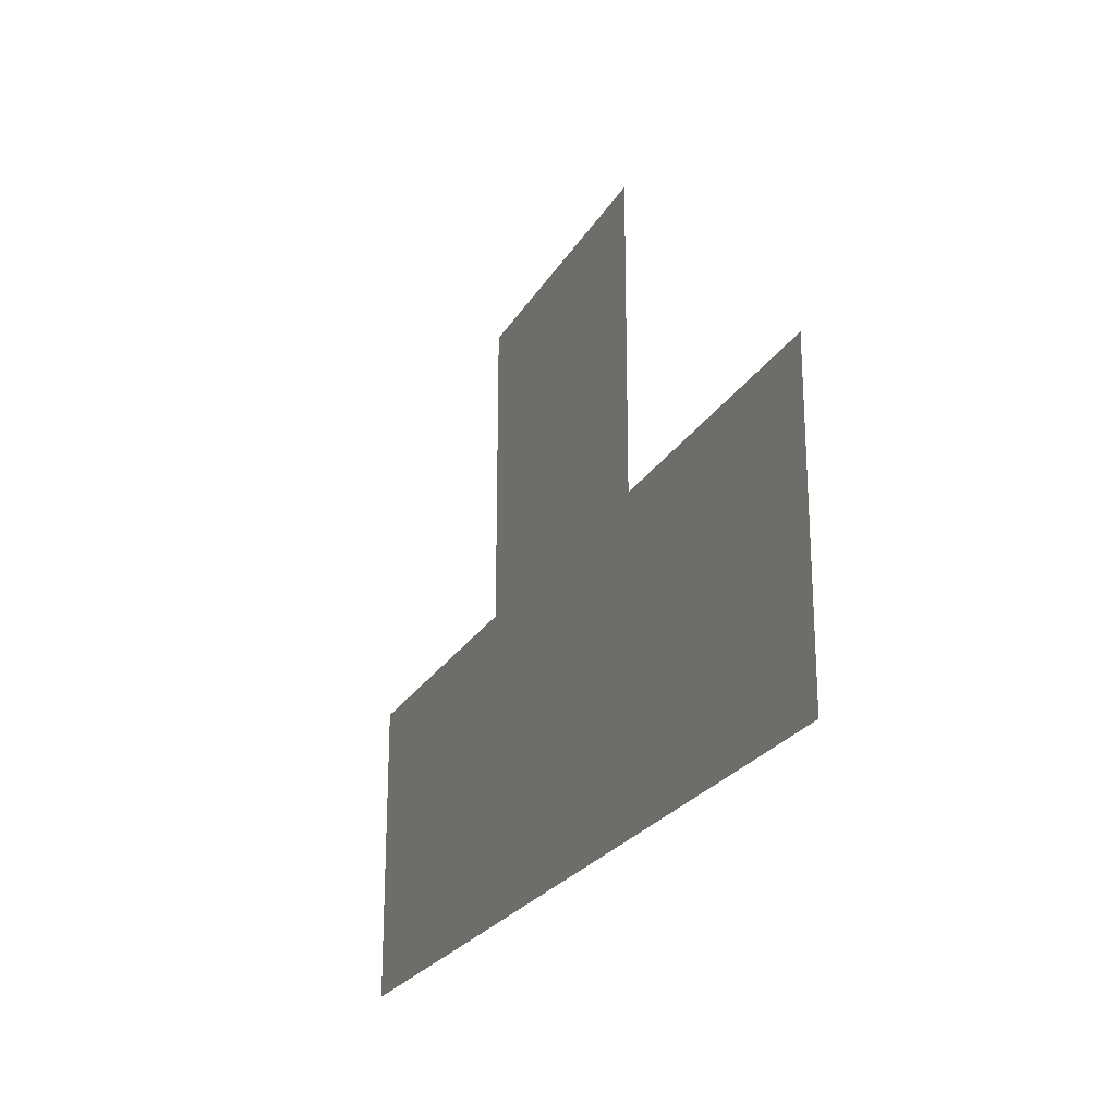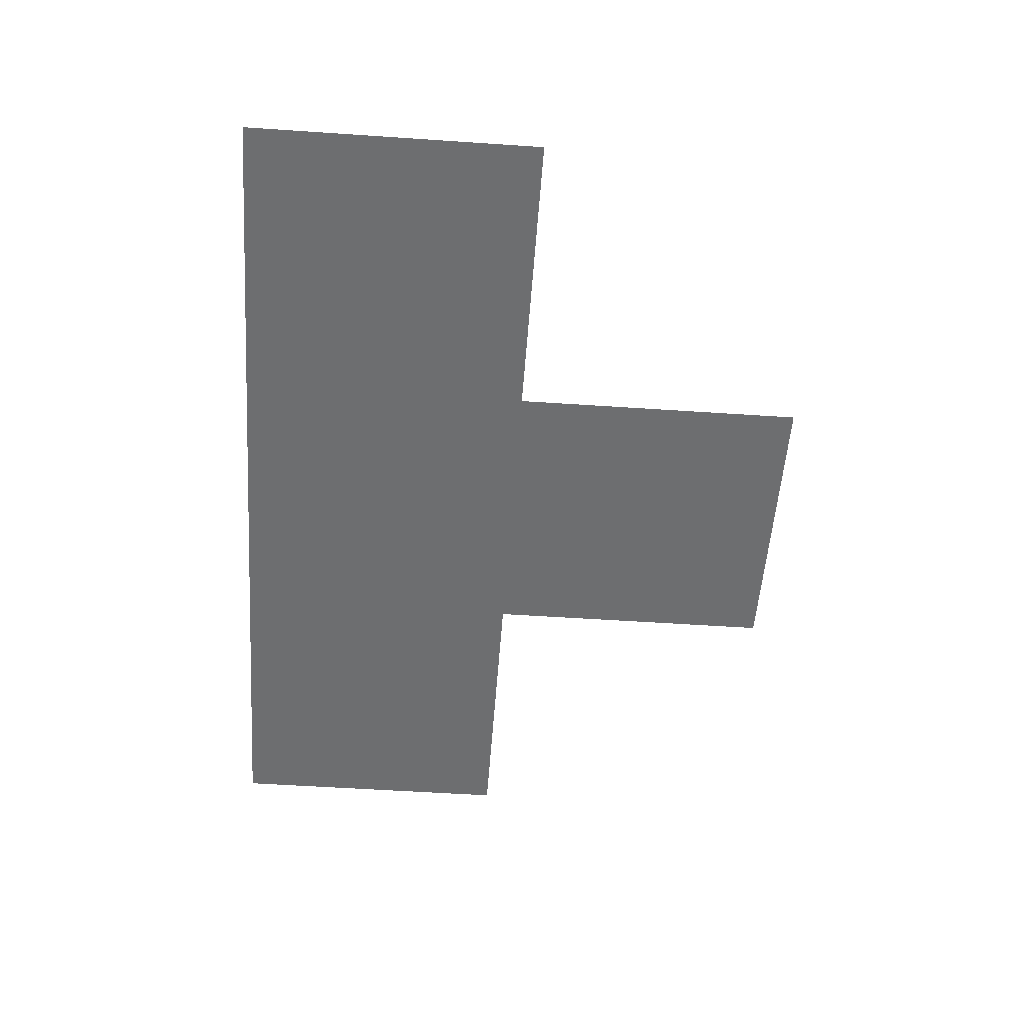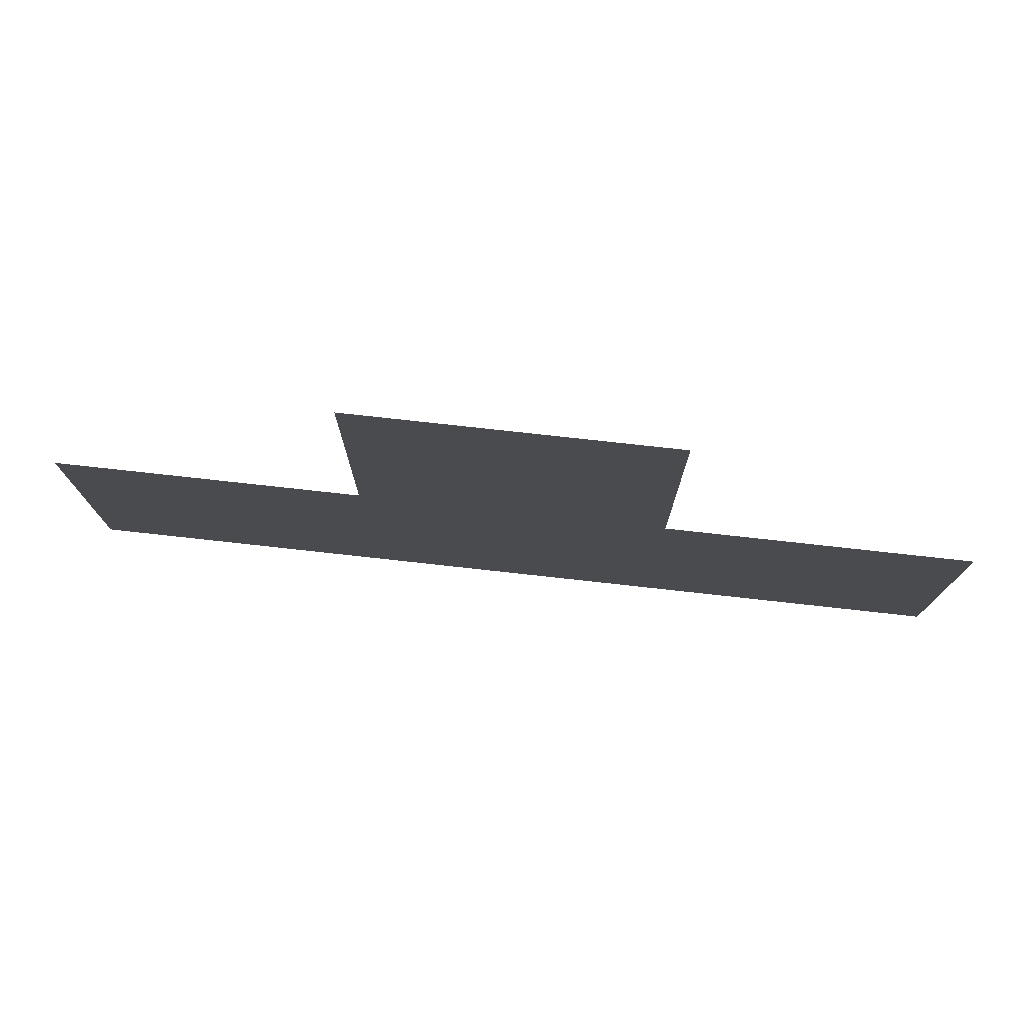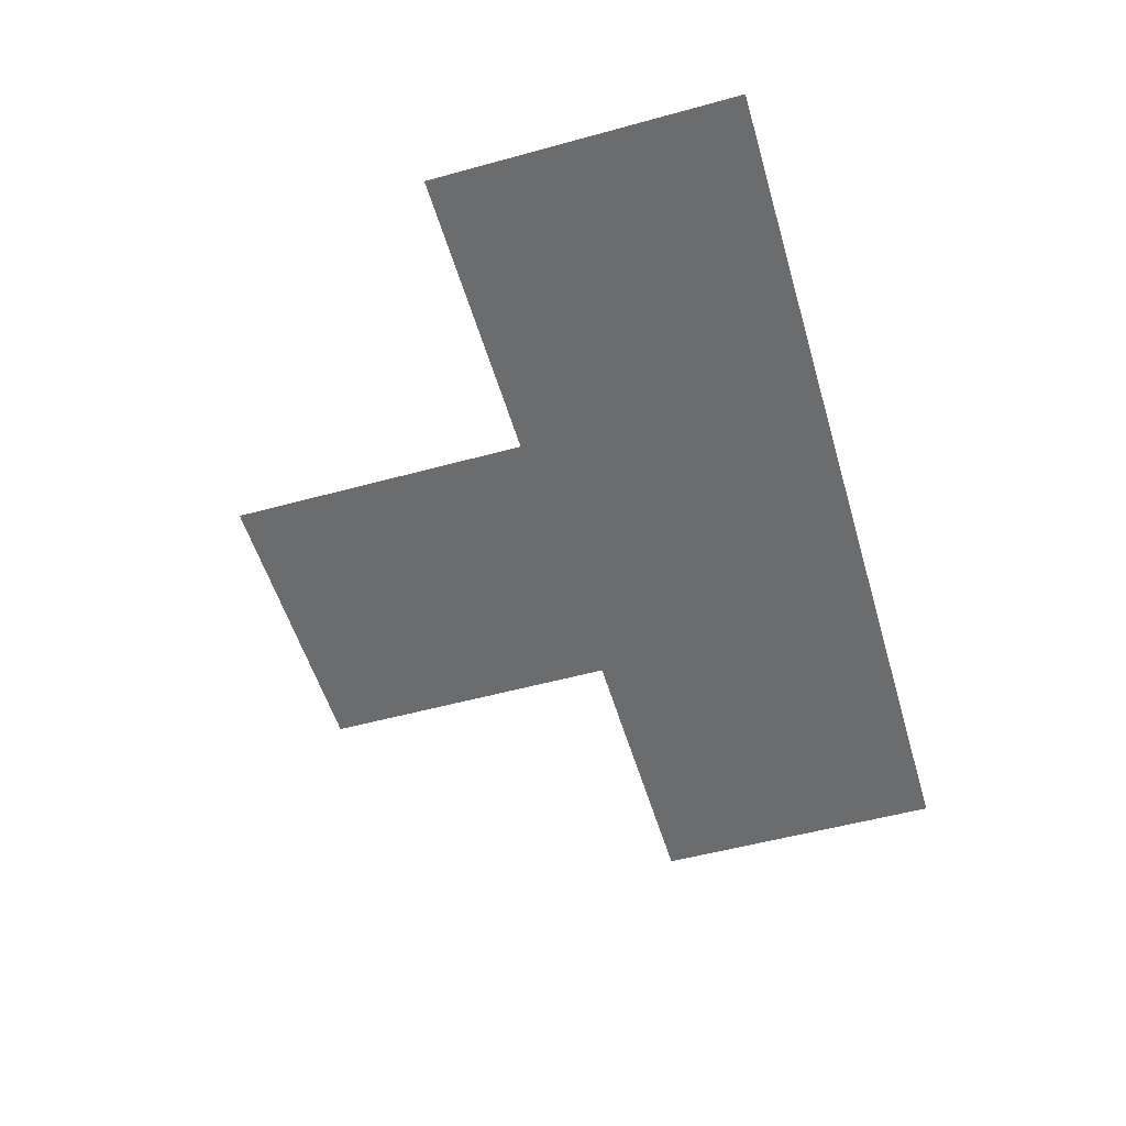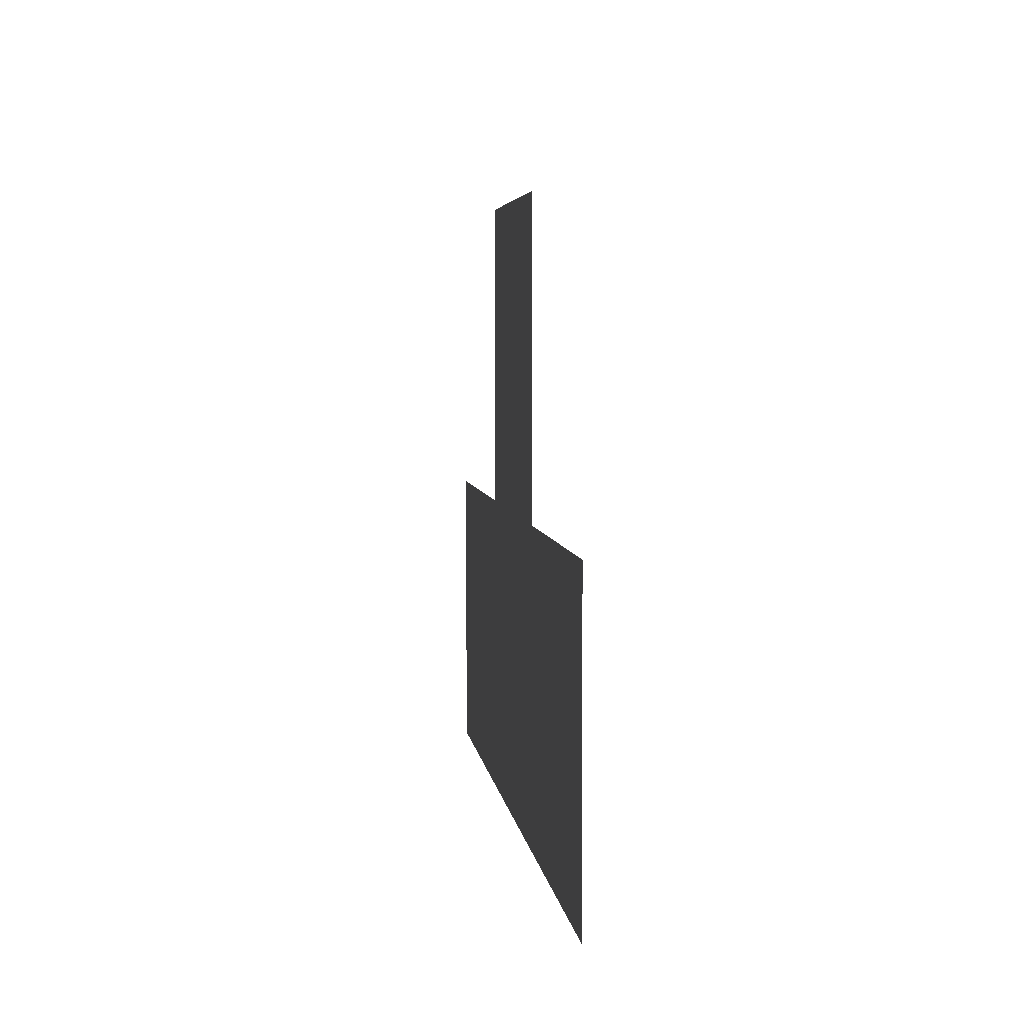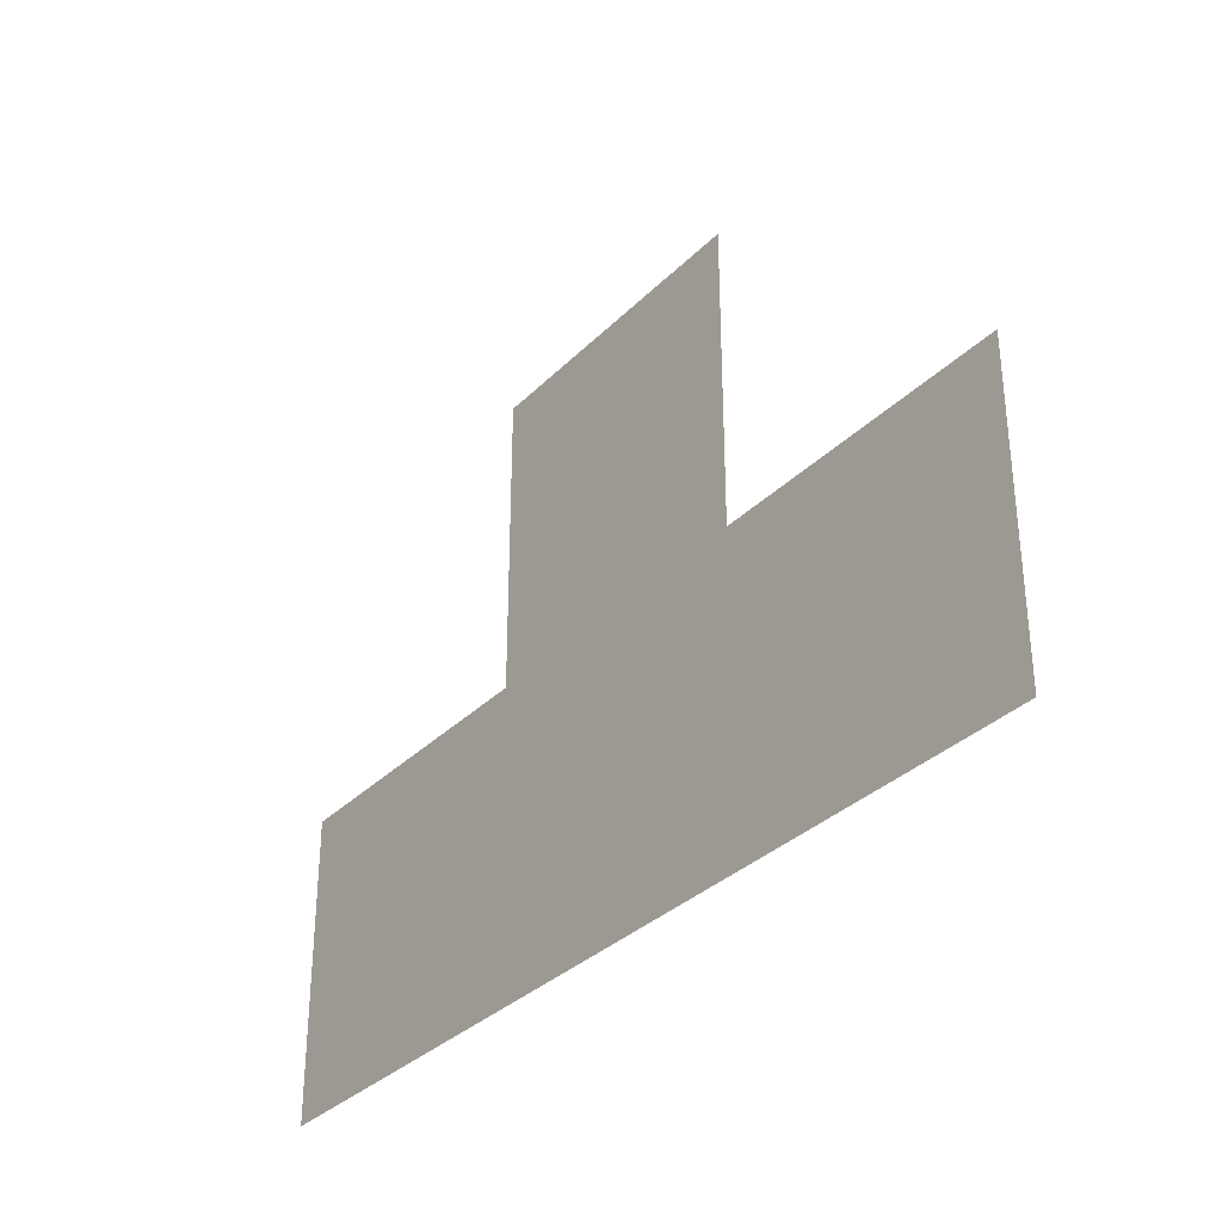
<metadata>
{"format":"obj","ext":"obj","renderer":"f3d","projection":"perspective","resolution":1024,"background":"white","views":[{"elev":-23.6,"azim":-113.2,"up":"+Y"},{"elev":-54.2,"azim":85.9,"up":"+Z"},{"elev":77.0,"azim":6.3,"up":"+Y"},{"elev":-53.6,"azim":-73.7,"up":"+Z"},{"elev":4.7,"azim":83.1,"up":"+Y"},{"elev":-33.1,"azim":53.2,"up":"+Y"}]}
</metadata>
<code>
v 8.5 20.5 0
v 8.5 21.5 0
v 9.5 20.5 0
v 9.5 21.5 0
v 9.5 22.5 0
v 10.5 20.5 0
v 10.5 21.5 0
v 10.5 22.5 0
v 11.5 20.5 0
v 11.5 21.5 0
f 1 4 2
f 1 3 4
f 3 7 4
f 3 6 7
f 4 8 5
f 4 7 8
f 6 10 7
f 6 9 10

</code>
